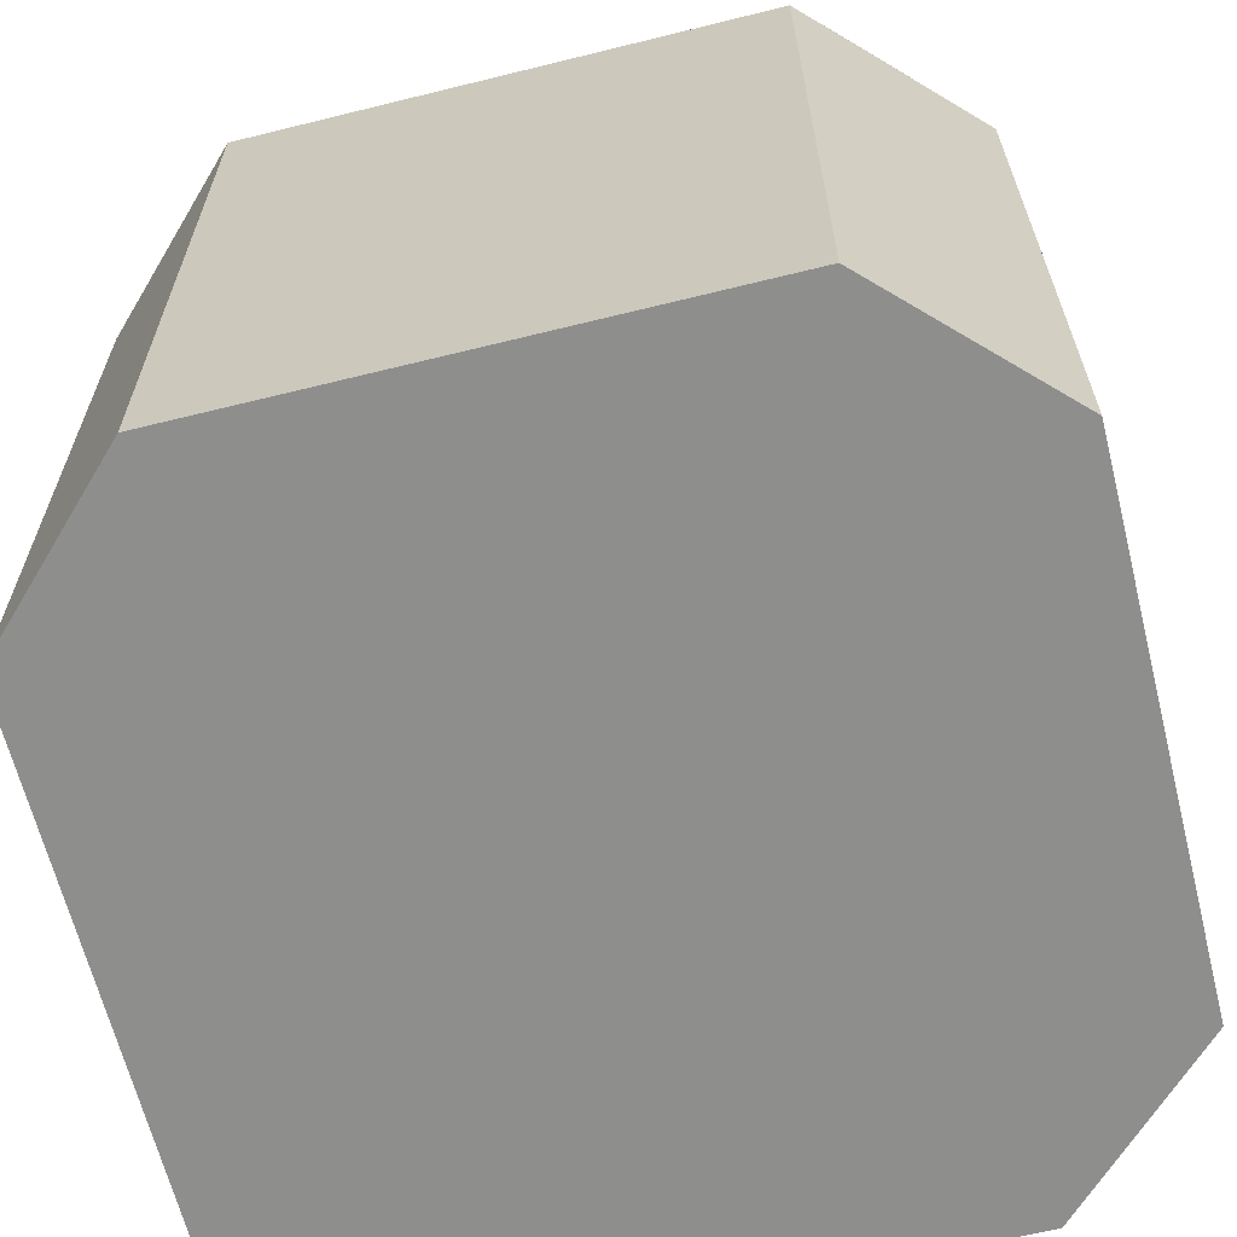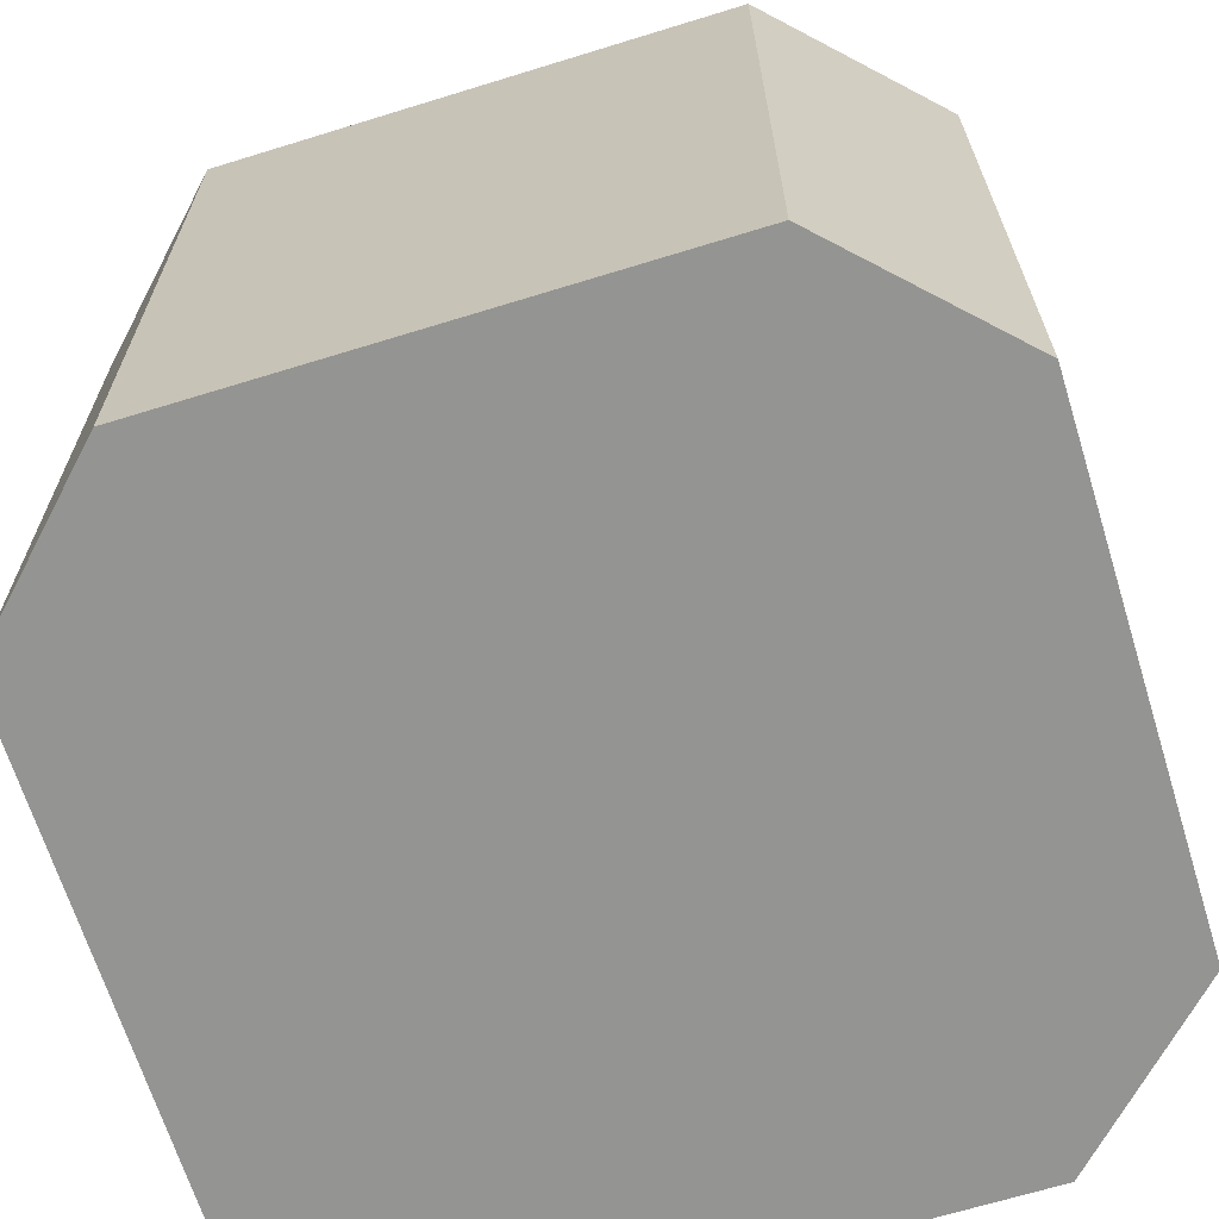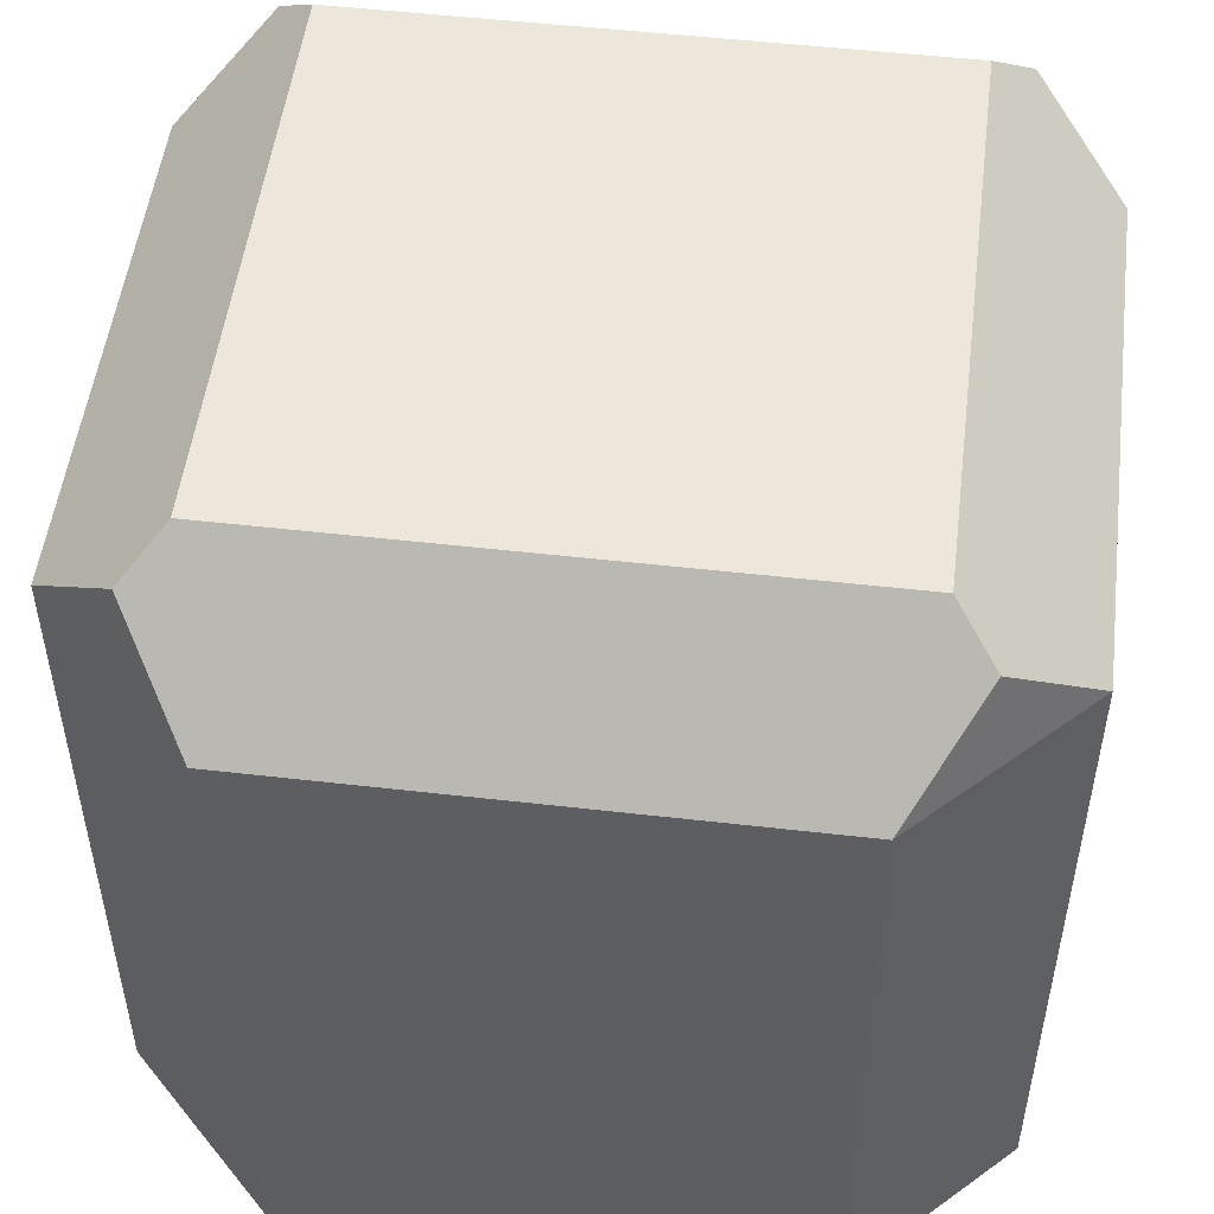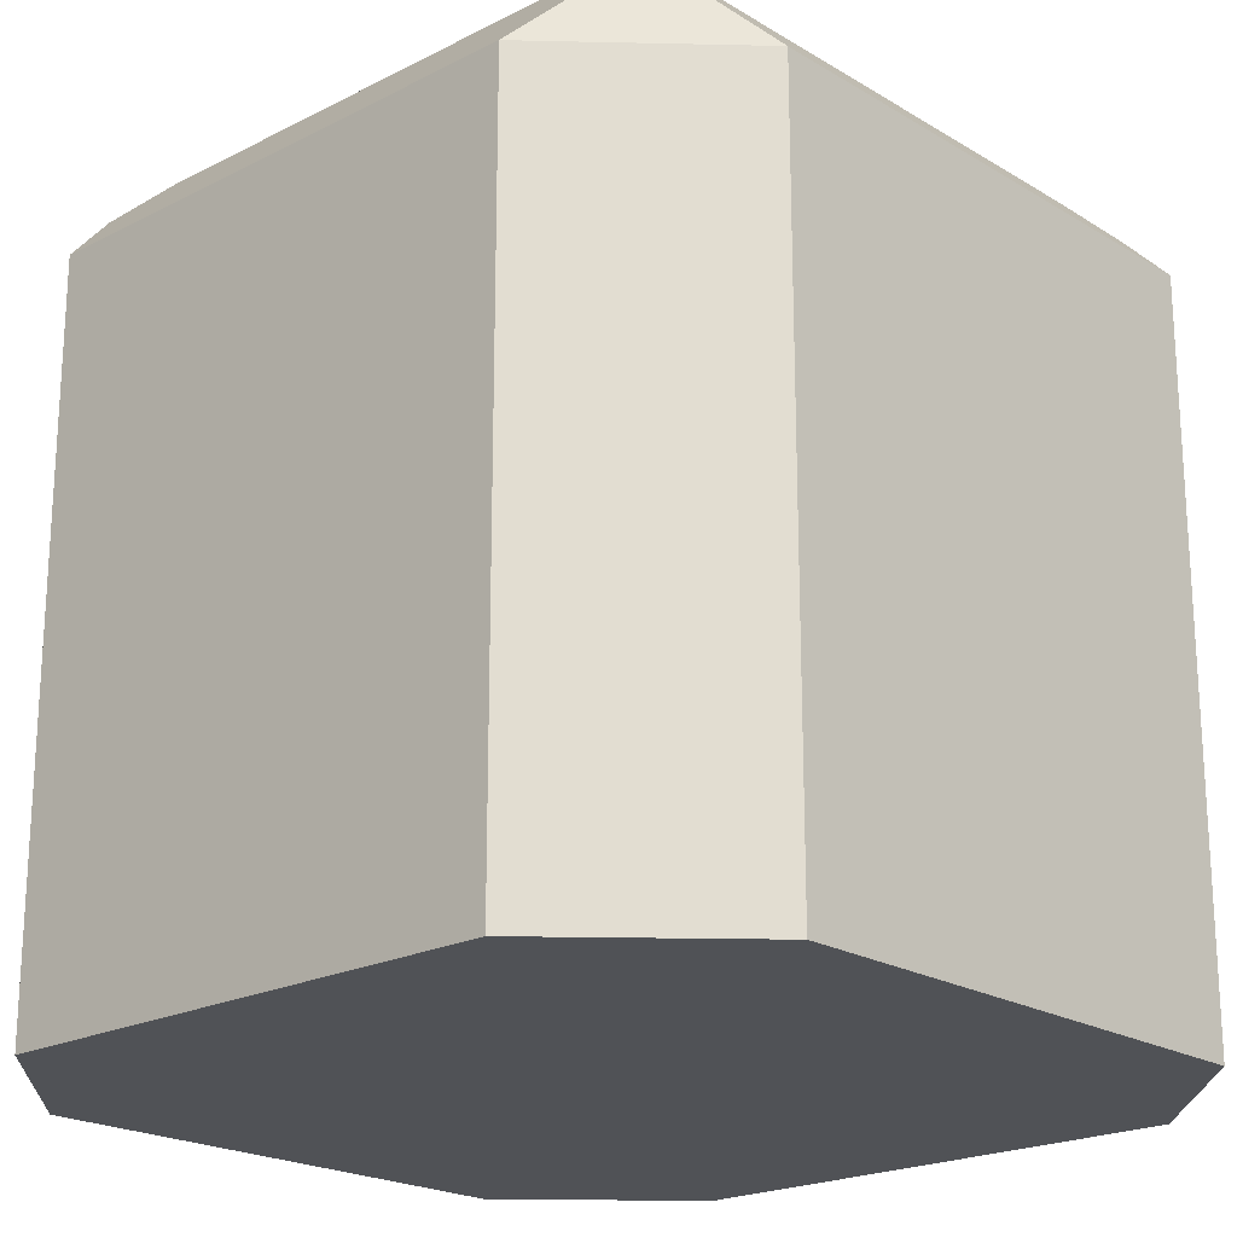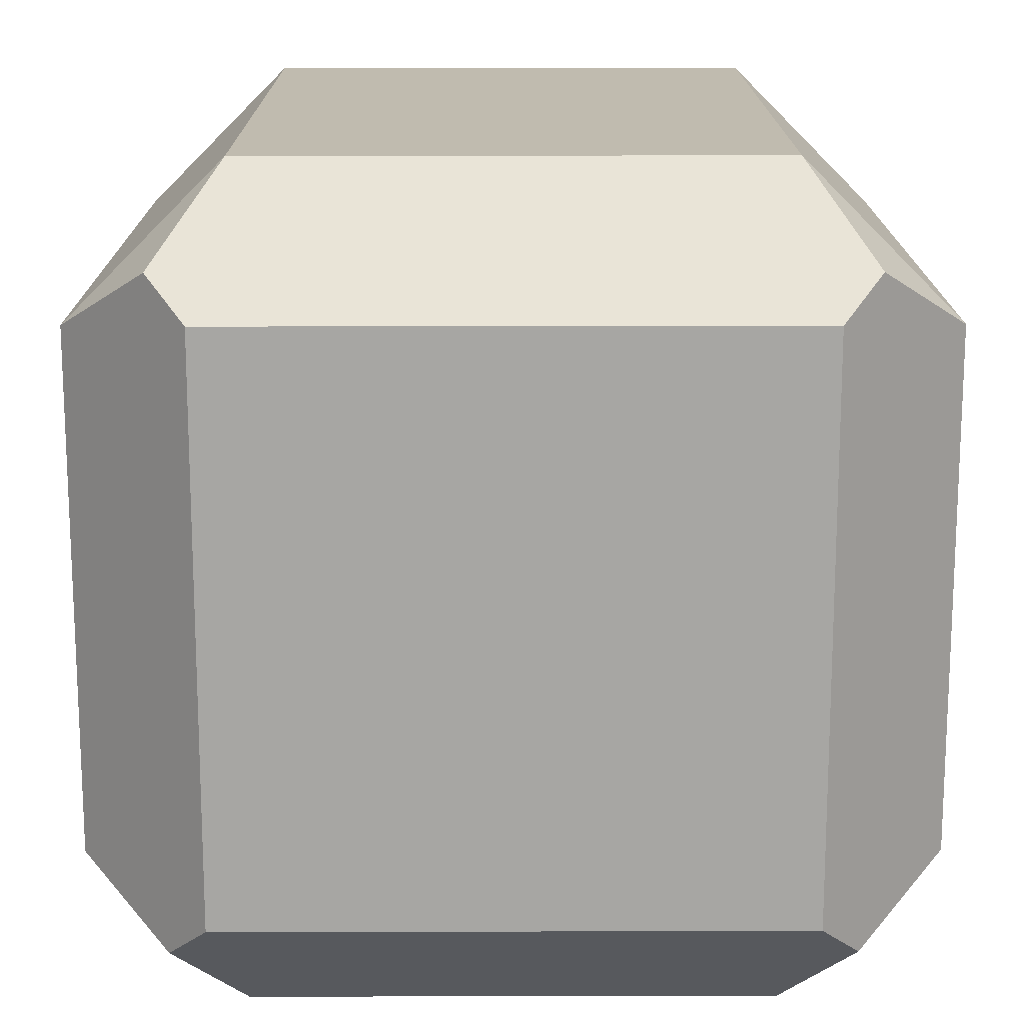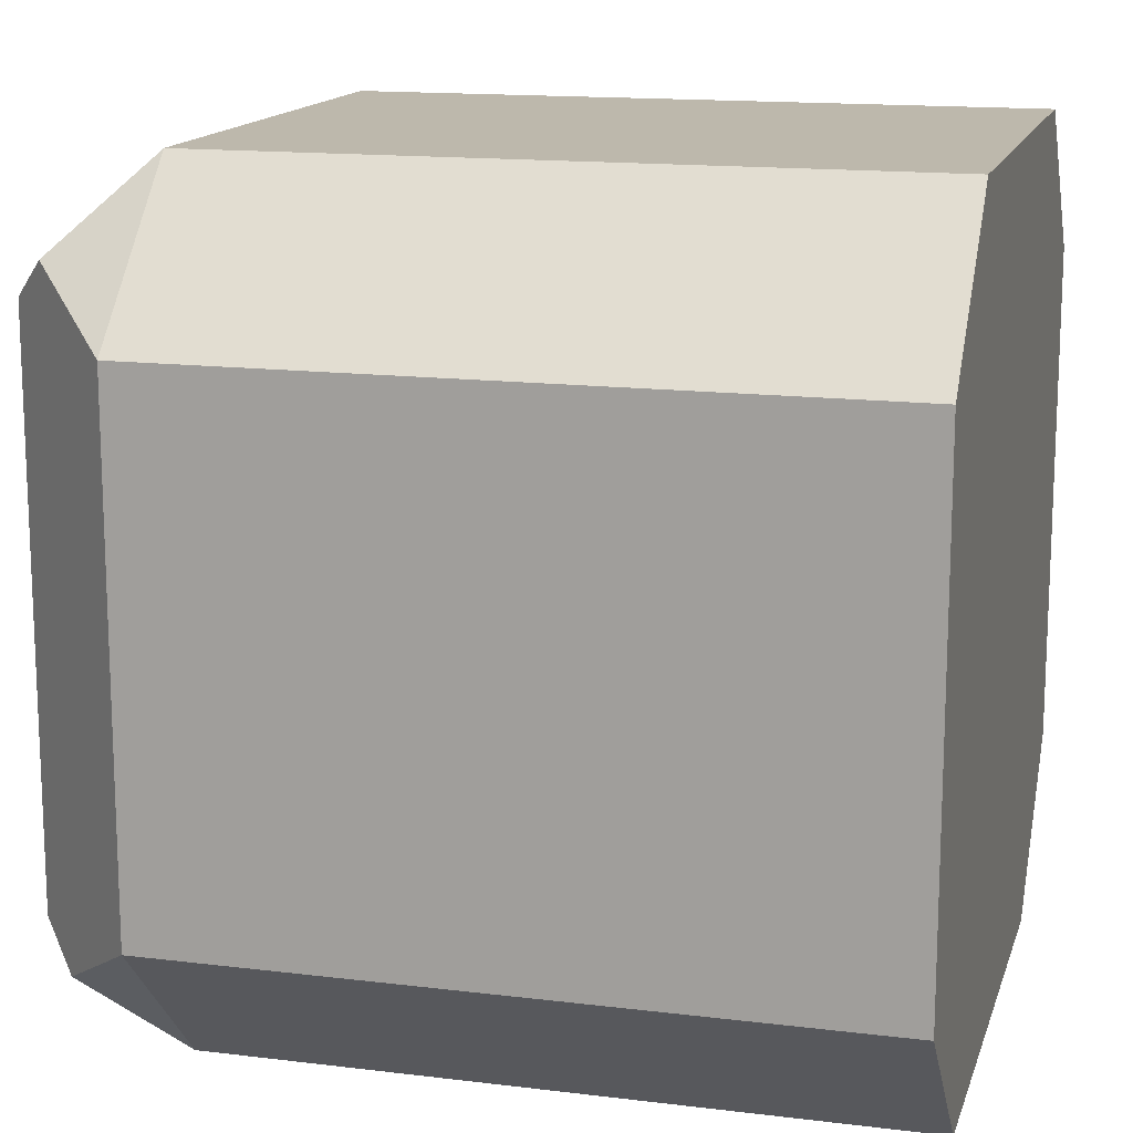
<metadata>
{"format":"obj","ext":"obj","renderer":"f3d","projection":"perspective","resolution":1024,"background":"white","views":[{"elev":-64.8,"azim":-166.0,"up":"+Y"},{"elev":-66.9,"azim":-72.8,"up":"+Y"},{"elev":51.4,"azim":-82.9,"up":"+Y"},{"elev":-20.9,"azim":132.7,"up":"+Y"},{"elev":15.9,"azim":179.7,"up":"+Z"},{"elev":14.7,"azim":-75.1,"up":"+Z"}]}
</metadata>
<code>
g Cube.620
v -1 0.6883 0.626
v -0.7841 0.9042 0.7841
v -0.626 0.6883 1
v -0.626 0.6883 -1
v -0.7841 0.9042 -0.7841
v -1 0.6883 -0.626
v 0.626 0.6883 1
v 0.7841 0.9042 0.7841
v 1 0.6883 0.626
v 1 0.6883 -0.626
v 0.7841 0.9042 -0.7841
v 0.626 0.6883 -1
v 0.6883 1 -0.6883
v 0.6883 1 0.6883
v -0.6883 1 0.6883
v -0.6883 1 -0.6883
v -0.7841 0.9042 0.7841
v -0.6883 1 0.6883
v 0.6883 1 0.6883
v 0.7841 0.9042 0.7841
v -0.626 0.6883 1
v 0.626 0.6883 1
v -0.626 -1 -1
v 0.626 -1 -1
v 0.626 0.6883 -1
v -0.626 0.6883 -1
v 0.626 -1 1
v -0.626 -1 1
v -0.626 0.6883 1
v 0.626 0.6883 1
v 1 -1 -0.626
v 1 -1 0.626
v 1 0.6883 0.626
v 1 0.6883 -0.626
v -0.7841 0.9042 -0.7841
v -0.626 0.6883 -1
v 0.626 0.6883 -1
v 0.7841 0.9042 -0.7841
v -0.6883 1 -0.6883
v 0.6883 1 -0.6883
v 0.7841 0.9042 -0.7841
v 1 0.6883 -0.626
v 1 0.6883 0.626
v 0.7841 0.9042 0.7841
v 0.6883 1 -0.6883
v 0.6883 1 0.6883
v -0.7841 0.9042 0.7841
v -1 0.6883 0.626
v -1 0.6883 -0.626
v -0.7841 0.9042 -0.7841
v -0.6883 1 0.6883
v -0.6883 1 -0.6883
v -1 -1 0.626
v -1 -1 -0.626
v -1 0.6883 -0.626
v -1 0.6883 0.626
v 1 -1 0.626
v 0.626 -1 1
v 0.626 0.6883 1
v 1 0.6883 0.626
v -1 0.6883 0.626
v -0.626 0.6883 1
v -0.626 -1 1
v -1 -1 0.626
v -0.626 0.6883 -1
v -1 0.6883 -0.626
v -1 -1 -0.626
v -0.626 -1 -1
v 1 0.6883 -0.626
v 0.626 0.6883 -1
v 0.626 -1 -1
v 1 -1 -0.626
v 1 -1 -0.626
v 0.626 -1 -1
v -0.626 -1 -1
v -1 -1 -0.626
v 1 -1 0.626
v -1 -1 0.626
v 0.626 -1 1
v -0.626 -1 1
g Cube.620_0
f 3 2 1
f 6 5 4
f 9 8 7
f 12 11 10
f 15 14 13
f 16 15 13
f 19 18 17
f 17 20 19
f 17 21 20
f 21 22 20
f 25 24 23
f 26 25 23
f 29 28 27
f 30 29 27
f 33 32 31
f 34 33 31
f 37 36 35
f 35 38 37
f 35 39 38
f 39 40 38
f 43 42 41
f 41 44 43
f 41 45 44
f 45 46 44
f 49 48 47
f 47 50 49
f 47 51 50
f 51 52 50
f 55 54 53
f 56 55 53
f 59 58 57
f 60 59 57
f 63 62 61
f 64 63 61
f 67 66 65
f 68 67 65
f 71 70 69
f 72 71 69
f 75 74 73
f 73 76 75
f 73 77 76
f 77 78 76
f 77 79 78
f 79 80 78

</code>
